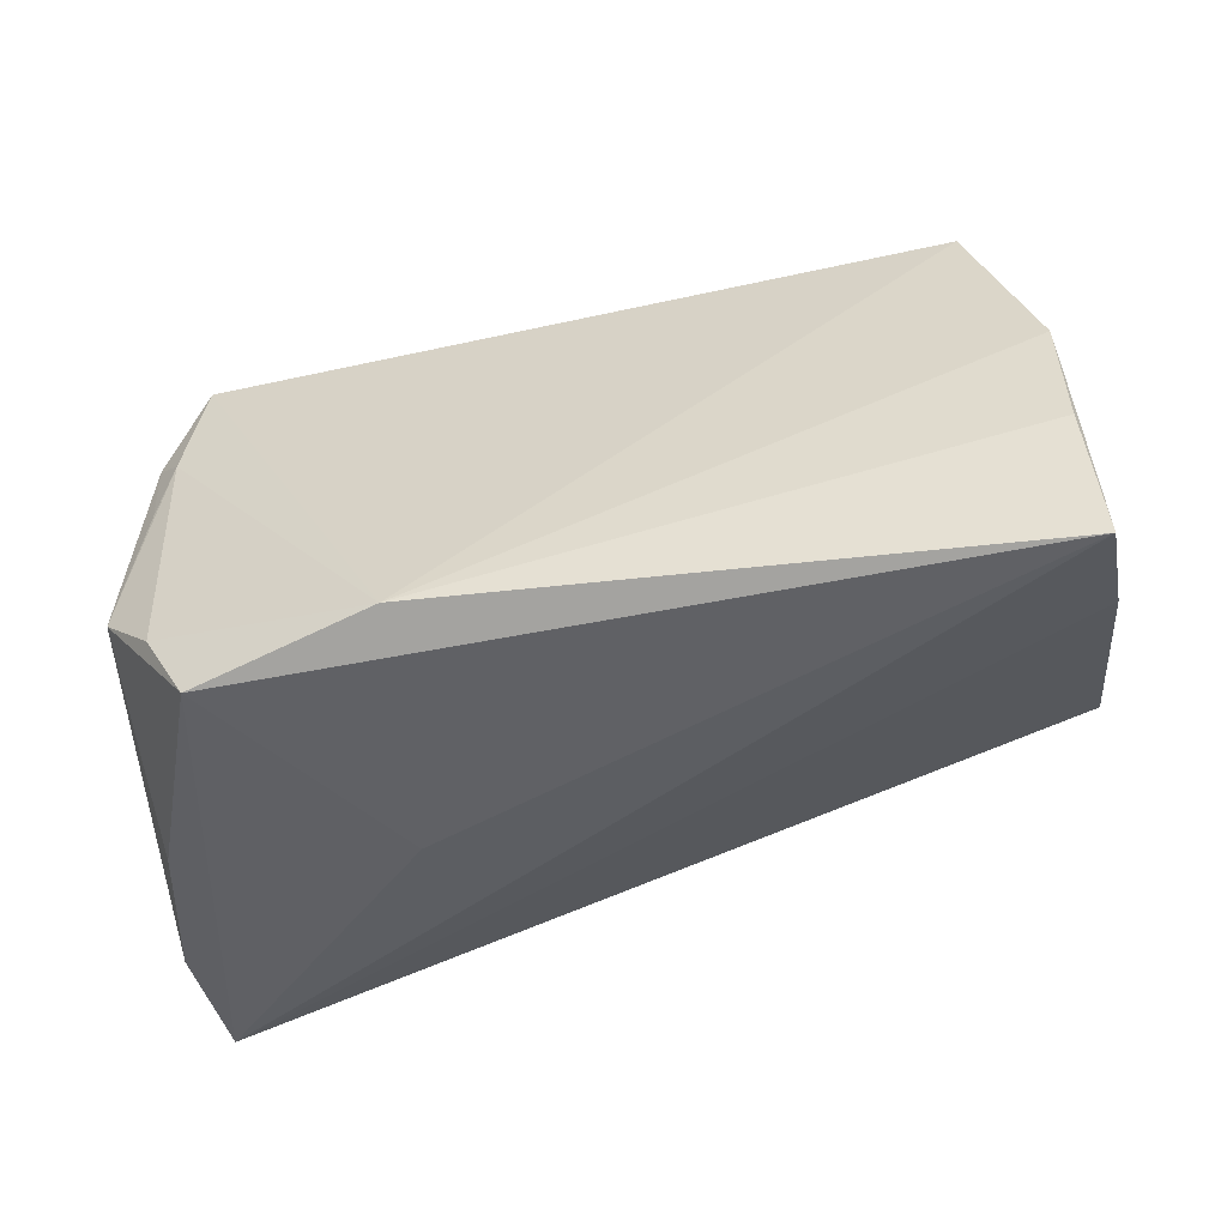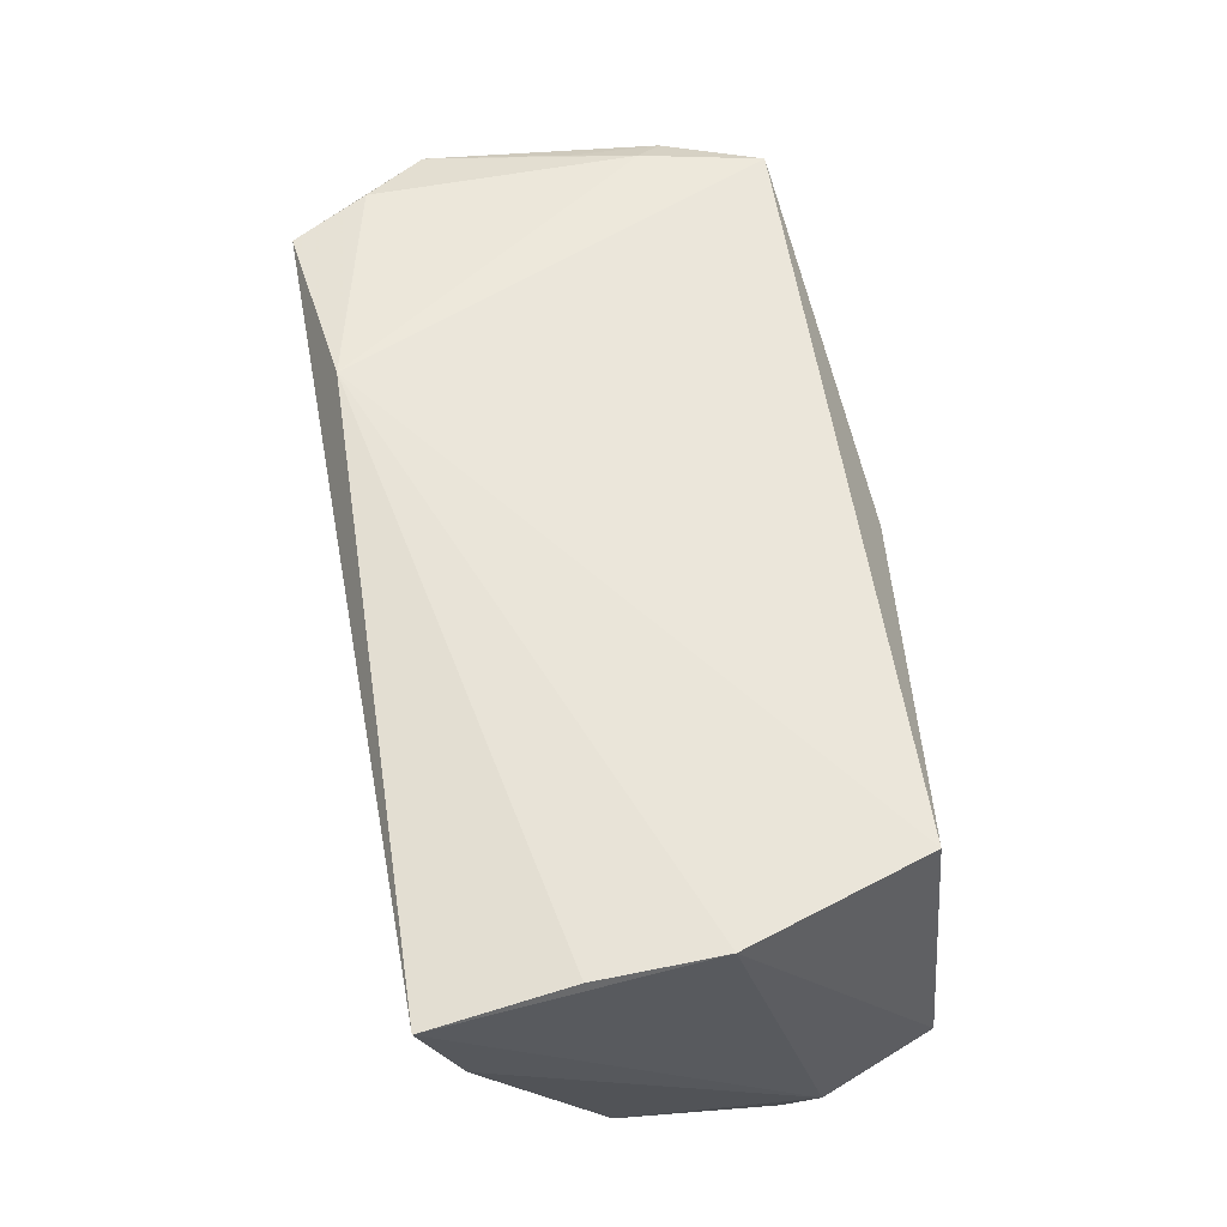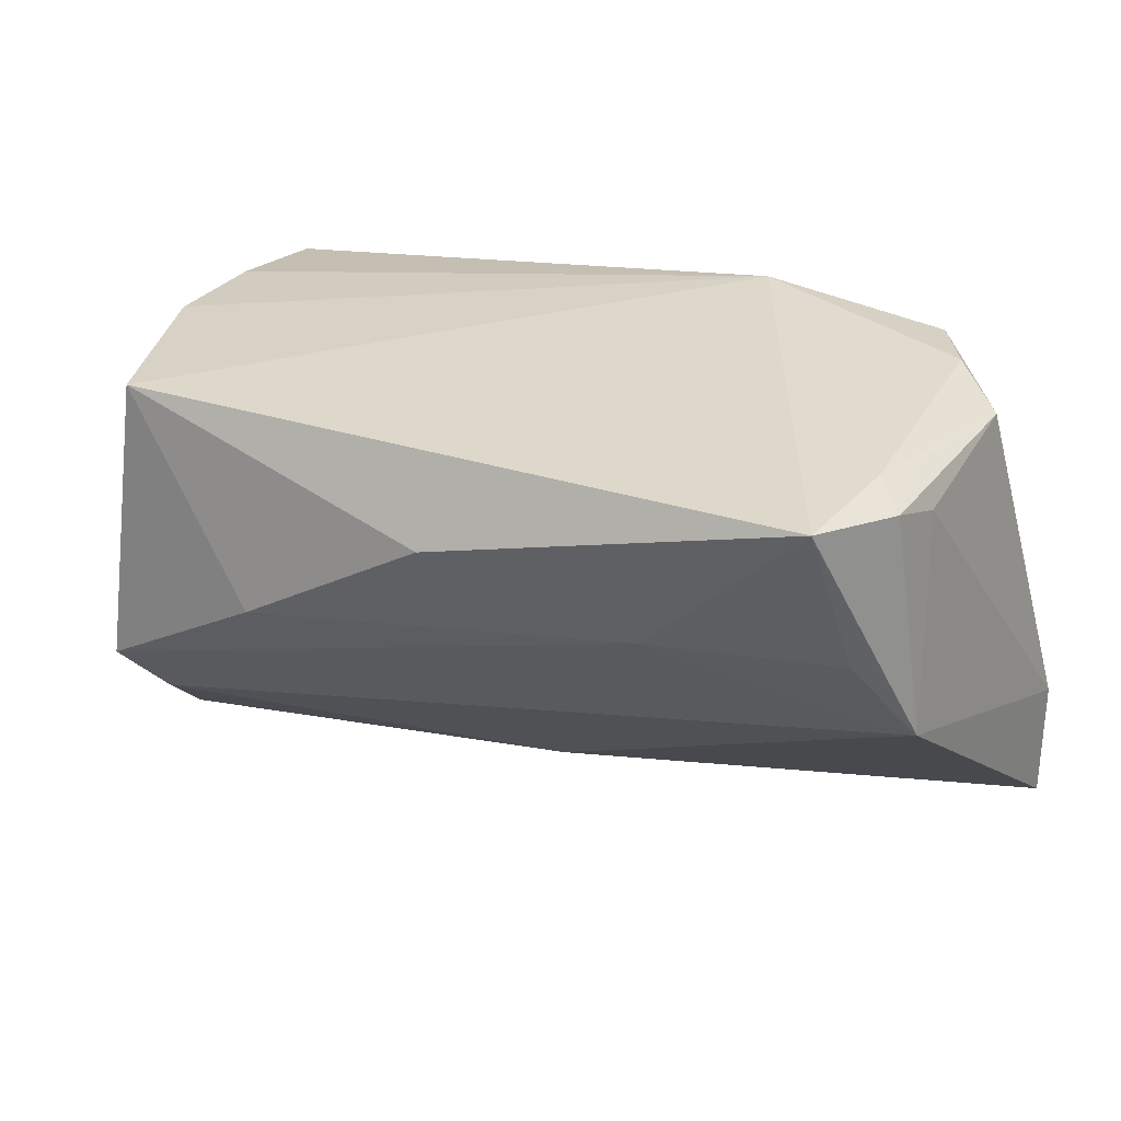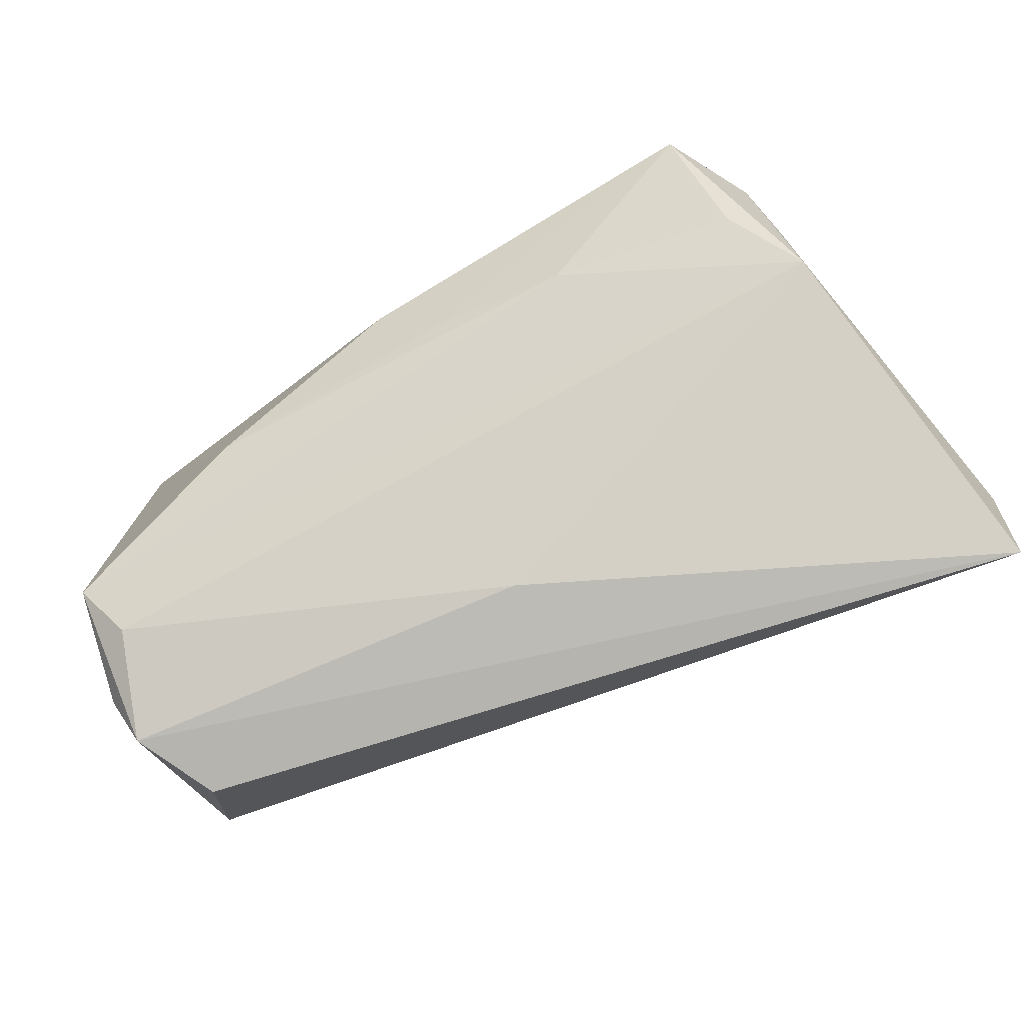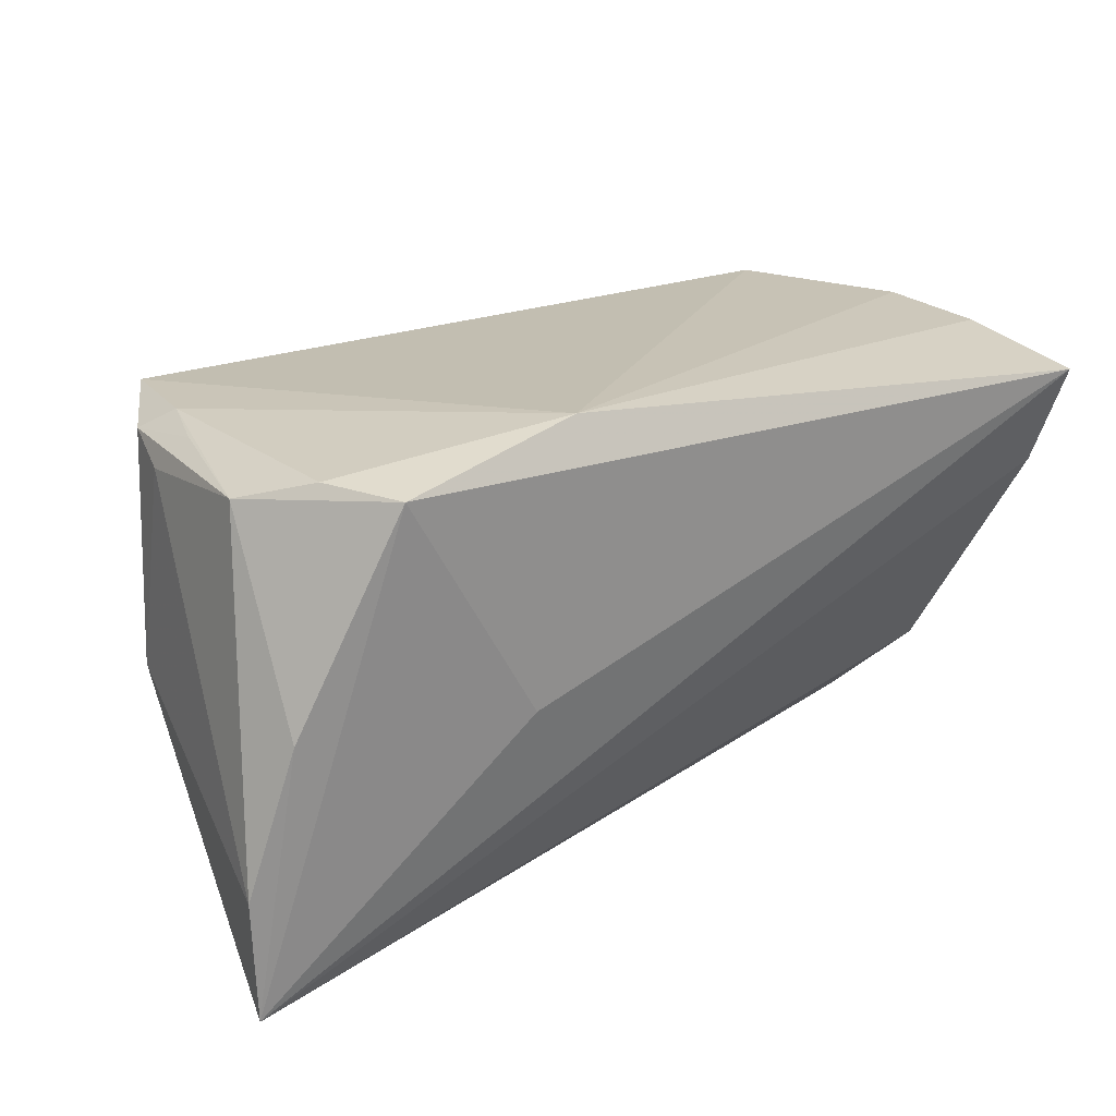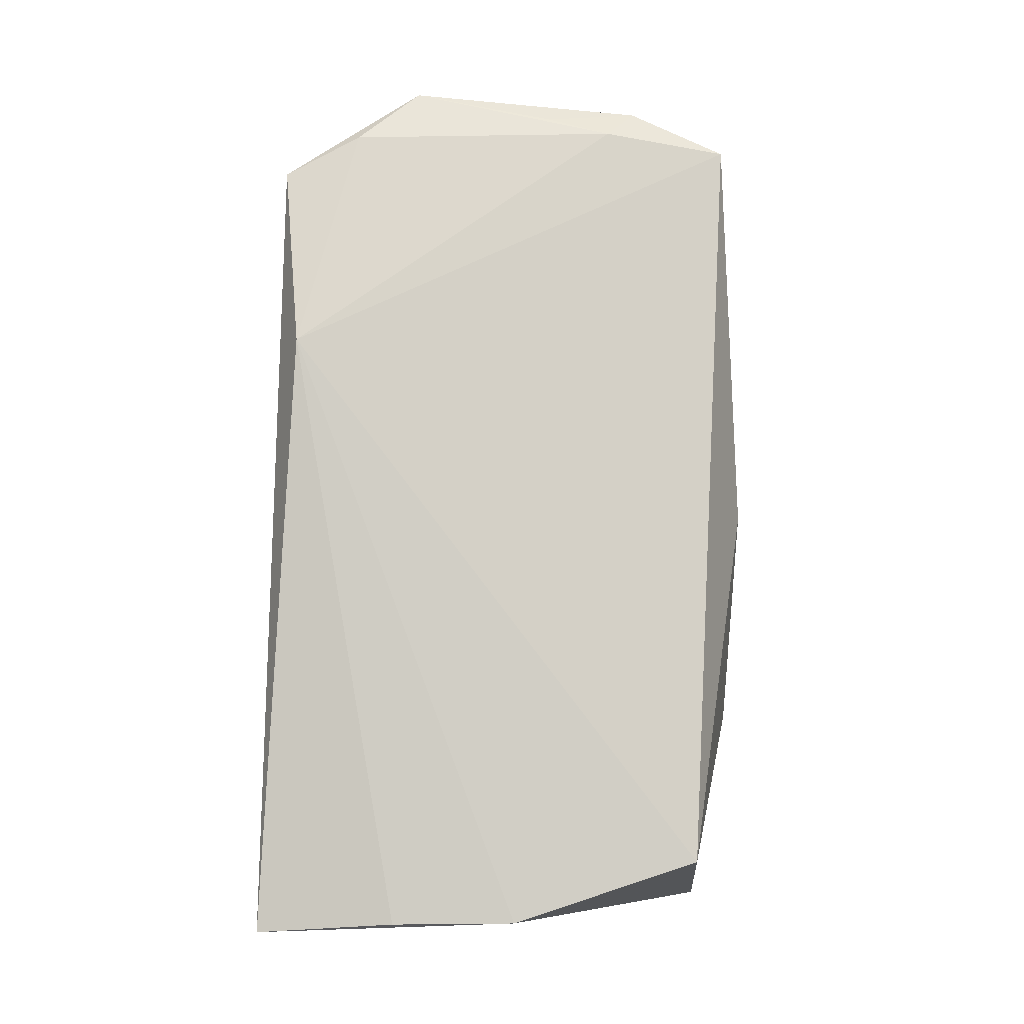
<metadata>
{"format":"obj","ext":"obj","renderer":"f3d","projection":"perspective","resolution":1024,"background":"white","views":[{"elev":-47.4,"azim":-164.0,"up":"+Z"},{"elev":57.5,"azim":-100.5,"up":"+Y"},{"elev":26.9,"azim":28.1,"up":"+Y"},{"elev":-66.1,"azim":33.0,"up":"+Y"},{"elev":25.2,"azim":146.8,"up":"+Y"},{"elev":79.7,"azim":-88.6,"up":"+Y"}]}
</metadata>
<code>
v 0.05114 -0.007515 0.01363
v -0.05178 0.02135 -0.009509
v -0.001036 0.0104 0.03159
v -0.05227 0.00654 -0.02094
v 0.01627 0.02781 -0.0229
v 0.04307 0.02417 -0.01678
v -0.04265 -0.03326 0.002812
v -0.04354 -0.02206 0.02332
v 0.04967 0.0178 0.009916
v -0.04962 -0.02446 0.01642
v 0.04982 0.02141 -0.00973
v -0.04376 0.01973 0.02593
v -0.02482 -0.003163 0.03125
v 0.05054 -0.0009737 -0.02309
v 0.03812 0.02397 -0.02543
v 0.04684 0.02194 0.006576
v 0.04493 0.02248 0.01392
v -0.05131 0.02111 0.004624
v 0.007454 0.003108 0.02845
v -0.05309 0.01944 -0.02543
v 0.002864 -0.0288 0.004491
v -0.04733 -0.03078 0.01279
v 0.05605 -0.03326 -0.0223
v 0.02288 -0.004228 -0.02543
v 0.04544 0.002811 0.02047
v -0.04847 -0.0227 -0.006272
v 0.04841 0.01989 0.01704
v 0.0562 -0.01861 -0.02186
v -0.0474 -0.01577 0.02835
v 0.02327 0.002622 0.02591
v 0.04312 0.02113 0.02807
f 31 12 3
f 23 7 26
f 28 1 23
f 5 15 20
f 5 12 31
f 30 29 1
f 20 23 4
f 4 23 26
f 10 20 4
f 4 26 10
f 20 15 24
f 24 23 20
f 15 23 24
f 14 11 28
f 15 11 14
f 28 23 14
f 14 23 15
f 31 1 27
f 2 5 20
f 6 11 15
f 15 5 6
f 22 29 10
f 10 26 22
f 26 7 22
f 7 23 22
f 25 1 31
f 31 30 25
f 25 30 1
f 31 3 19
f 19 30 31
f 9 1 28
f 9 27 1
f 28 11 9
f 11 27 9
f 12 5 18
f 5 2 18
f 18 29 12
f 10 29 18
f 18 20 10
f 18 2 20
f 16 27 11
f 17 5 31
f 17 6 5
f 31 27 17
f 27 16 17
f 11 6 17
f 17 16 11
f 21 23 1
f 21 22 23
f 29 30 13
f 30 19 13
f 13 19 3
f 13 3 12
f 12 29 13
f 29 22 8
f 22 21 8
f 1 29 8
f 8 21 1

</code>
